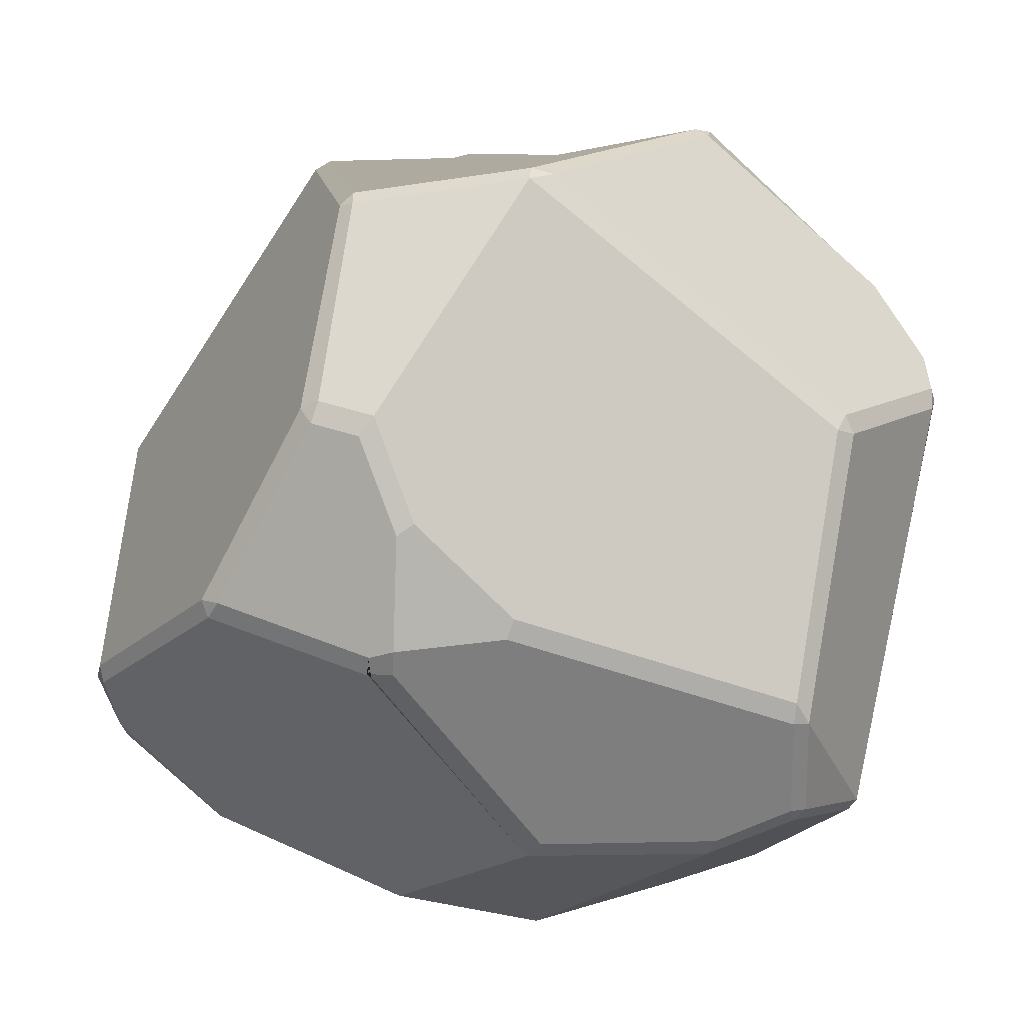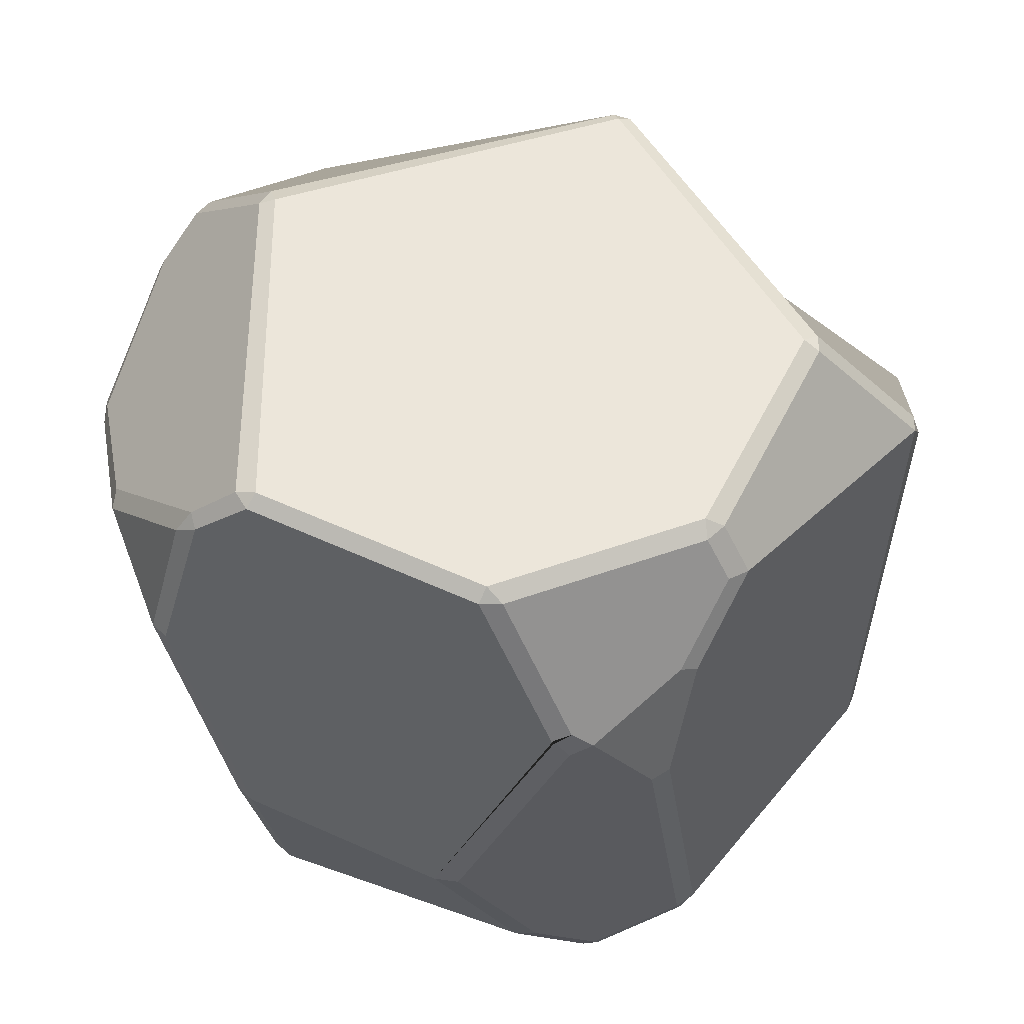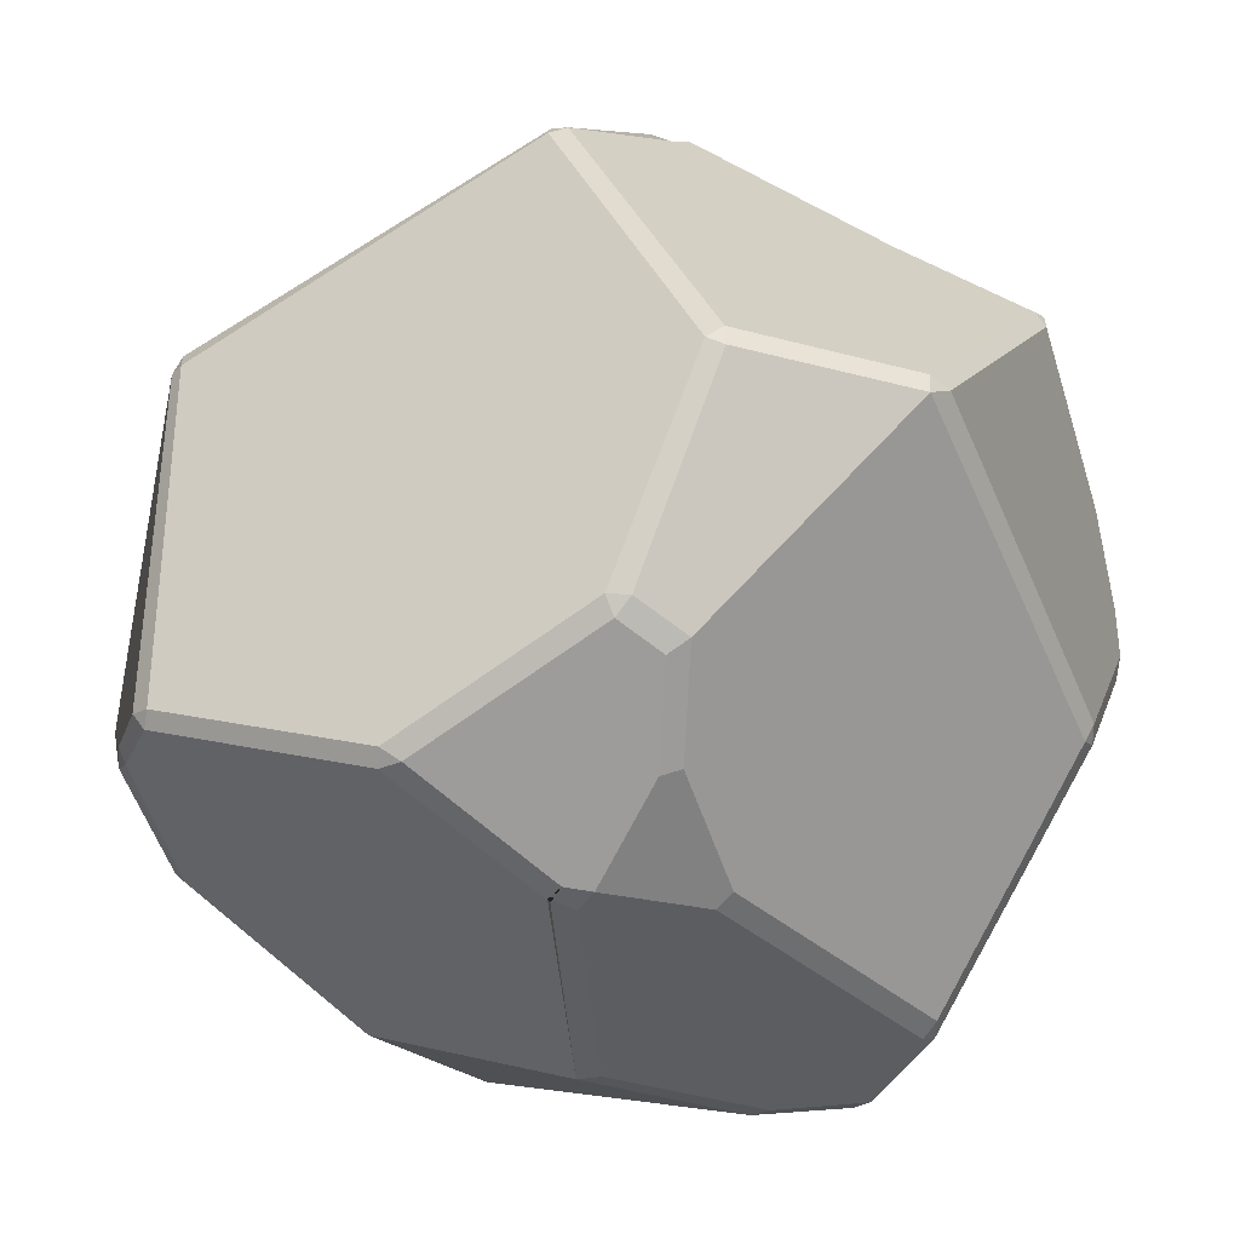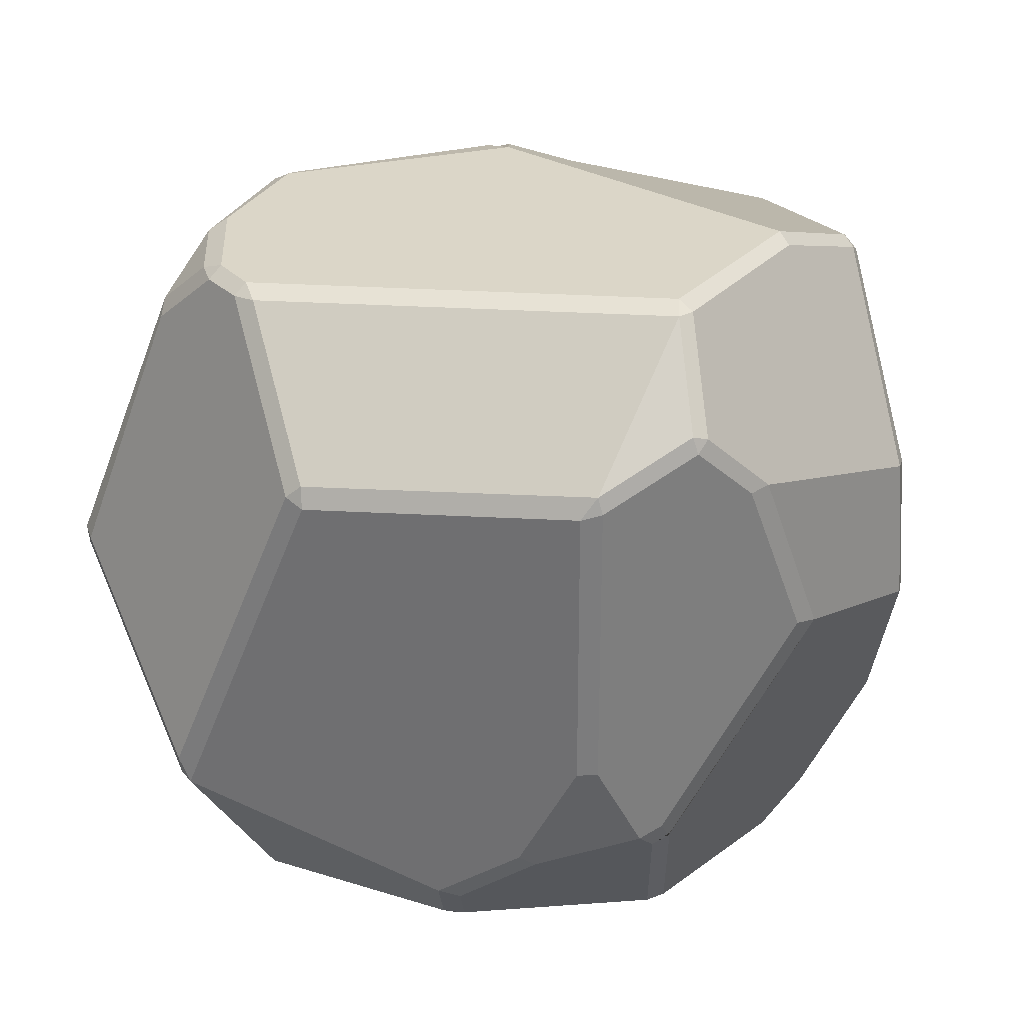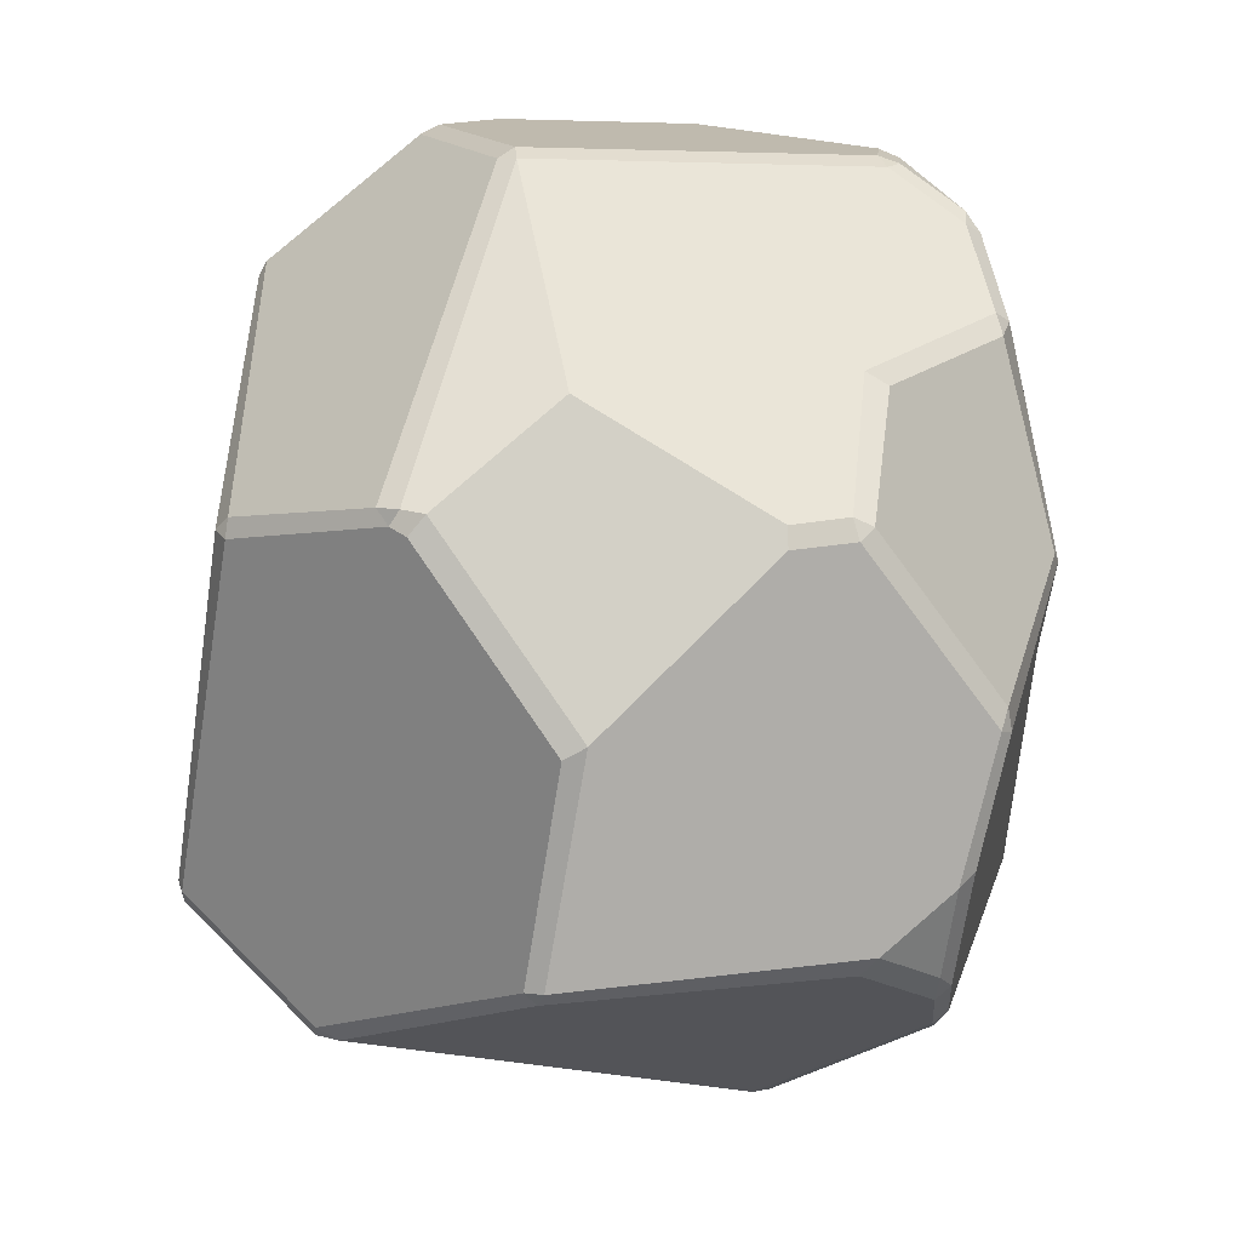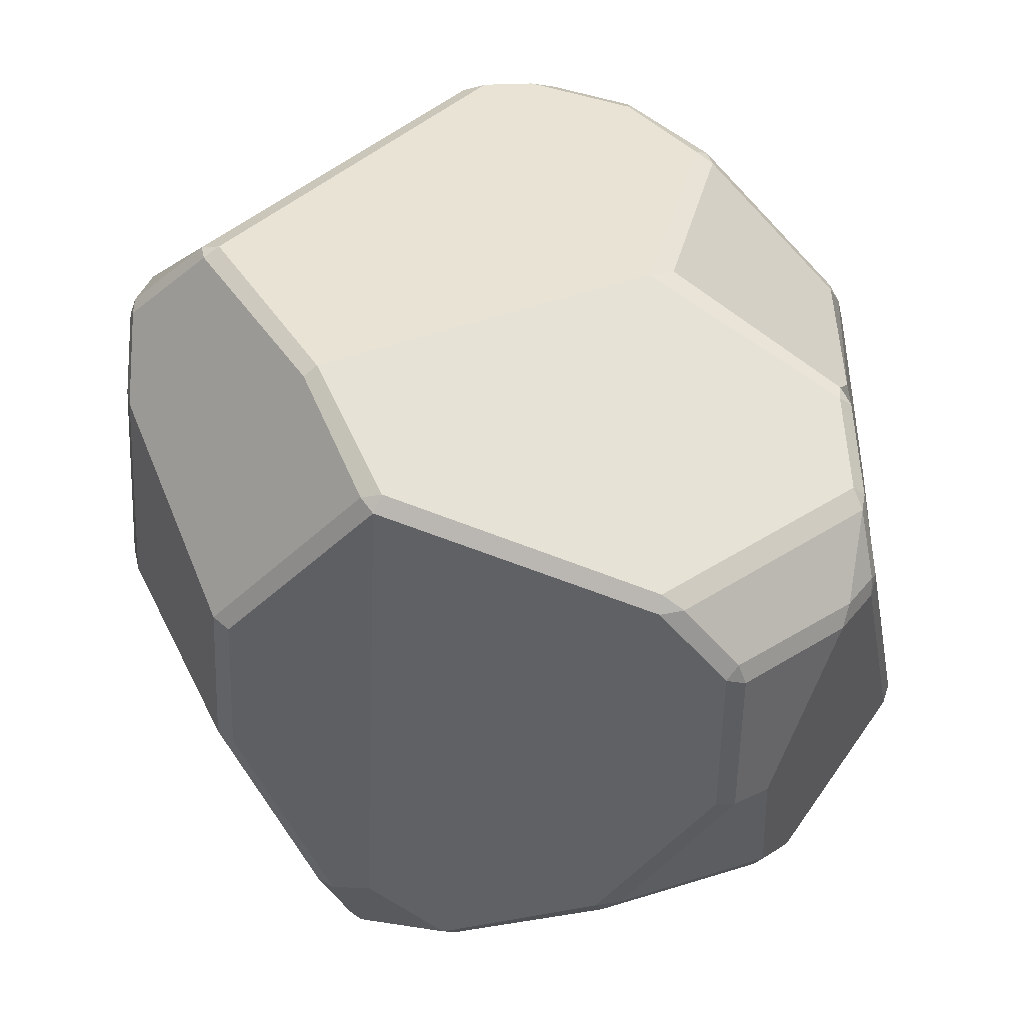
<metadata>
{"format":"obj","ext":"obj","renderer":"f3d","projection":"perspective","resolution":1024,"background":"white","views":[{"elev":-49.1,"azim":67.6,"up":"+Z"},{"elev":-33.1,"azim":7.6,"up":"+Z"},{"elev":-33.3,"azim":37.7,"up":"+Z"},{"elev":31.3,"azim":146.0,"up":"+Y"},{"elev":60.9,"azim":104.0,"up":"+Z"},{"elev":42.0,"azim":-98.2,"up":"+Y"}]}
</metadata>
<code>
o rock_round_2
v -0.8954 -0.2649 0.4871
v -0.7412 -0.6456 -0.4354
v 0.2828 -0.564 -0.8448
v 0.1318 -0.2665 0.9751
v -0.6616 -0.7498 0.6233
v -0.6585 -0.78 0.5938
v -0.6253 -0.78 0.6271
v -0.6508 0.5319 -0.3979
v -0.6816 0.5106 -0.3749
v -0.6617 0.5444 -0.3529
v 0.8078 -0.9203 -0.04865
v 0.8391 -0.9004 -0.0689
v 0.8378 -0.9002 -0.02595
v 0.4052 -0.8817 0.6896
v 0.4315 -0.8515 0.7112
v 0.3923 -0.8567 0.7255
v 1.062 -0.5059 -0.03726
v 1.051 -0.5566 -0.02624
v 1.051 -0.5605 -0.06881
v 1.047 -0.125 0.3991
v 1.056 -0.09739 0.3745
v 1.047 -0.08592 0.4115
v 0.4181 -0.5043 0.9354
v 0.4151 -0.5509 0.918
v 0.4413 -0.5203 0.907
v -0.3897 -0.5056 0.9296
v -0.431 -0.5199 0.9085
v -0.3938 -0.5452 0.9114
v -0.4295 -1.071 -0.4466
v -0.4063 -1.059 -0.4843
v -0.3832 -1.078 -0.4565
v -0.4237 -1.064 0.3623
v -0.3832 -1.078 0.3592
v -0.3984 -1.061 0.3995
v -0.364 0.6714 -0.4591
v -0.3679 0.647 -0.4897
v 0.05984 0.6759 -0.6817
v 0.07151 0.6951 -0.6449
v 0.09953 0.677 -0.6842
v 0.3966 0.3483 -0.8261
v 0.3999 0.3858 -0.8122
v 0.4385 0.3368 -0.8026
v 0.1472 0.4707 -0.8608
v 0.1824 0.4831 -0.8533
v 0.1774 0.4462 -0.8678
v 0.873 0.2903 -0.2979
v 0.8574 0.2745 -0.3411
v 0.8482 0.3215 -0.3235
v 0.7537 0.6359 0.05971
v 0.785 0.6106 0.05899
v 0.7662 0.6163 0.006502
v 0.6145 0.6276 0.4049
v 0.6601 0.6036 0.4151
v 0.84 0.459 0.3343
v 0.8101 0.4882 0.3669
v 0.7518 0.6301 0.1806
v 0.7673 0.6057 0.2399
v 0.7868 0.6047 0.177
v -0.147 0.2285 0.8216
v -0.1297 0.2809 0.8152
v 0.2025 0.2766 0.8754
v 0.2417 0.299 0.8606
v 0.1987 0.318 0.851
v 0.3972 0.6187 0.5607
v 0.3767 0.6375 0.5311
v 0.3467 0.6212 0.5654
v -0.1317 0.6617 0.3182
v -0.1122 0.6506 0.3786
v -0.3906 0.4411 0.7452
v -0.3541 0.464 0.7264
v -0.3985 0.4687 0.7144
v -0.5917 0.3445 0.735
v -0.5988 0.3756 0.7049
v -0.6331 0.3368 0.7205
v -0.7675 0.1822 0.672
v -0.7938 0.134 0.6542
v -0.6732 0.1697 0.7572
v -0.7018 0.19 0.7389
v -0.7097 0.1439 0.7399
v -0.9537 0.1715 0.3526
v -0.9496 0.1535 0.3979
v -0.9406 0.2022 0.3814
v -0.8761 0.3754 0.2169
v -0.8999 0.3392 0.2097
v -0.897 0.3421 0.2636
v -0.9564 -0.2271 0.3517
v -0.9496 -0.2407 0.3979
v -0.8908 -0.6219 0.09419
v -0.8756 -0.6584 0.114
v -0.8917 -0.6169 0.1552
v -0.7538 -0.7019 0.5164
v -0.7768 -0.6567 0.5294
v 0.6064 -0.8731 -0.4951
v 0.5673 -0.9006 -0.4901
v 0.5684 -0.8742 -0.5288
v 0.1317 -0.9291 -0.6878
v 0.1012 -0.9591 -0.6595
v 0.08037 -0.9344 -0.687
v 0.6065 -0.776 -0.5708
v 0.6499 -0.7588 -0.5424
v -0.6769 -0.6677 -0.552
v -0.7092 -0.6666 -0.5192
v -0.5386 -0.9781 -0.474
v -0.5468 -0.993 -0.4381
v -0.5907 -0.947 -0.4517
v -0.7858 -0.7953 -0.2253
v -0.7981 -0.772 -0.2633
v 0.1977 -0.5941 -0.8438
v 0.2273 -0.5439 -0.8554
v 0.2393 -0.6051 -0.837
v 0.1961 -0.5838 -0.8468
v 0.3934 -0.344 -0.8246
v 0.4347 -0.3439 -0.8005
v 0.5214 -0.6123 -0.6957
v 0.4864 -0.639 -0.7108
v -0.5782 0.1098 -0.7063
v -0.5436 0.1194 -0.7369
v -0.5968 -0.2364 -0.7225
v -0.563 -0.2324 -0.7556
v -0.09324 -0.05937 -0.9174
v -0.1481 -0.07315 -0.9124
v 0.04398 0.3173 -0.8926
v -0.006125 0.3208 -0.8885
v 0.4628 -0.4792 0.9216
v 0.4207 -0.4543 0.9437
v 0.7327 -0.1294 0.7289
v 0.704 -0.0883 0.7482
v 0.3092 0.1804 0.8933
v 0.268 0.1694 0.9095
f 5 6 7
f 8 9 10
f 11 12 13
f 14 15 16
f 17 18 19
f 20 21 22
f 23 24 25
f 26 27 28
f 29 30 31
f 32 33 34
f 37 38 39
f 40 41 42
f 43 44 45
f 46 47 48
f 49 50 51
f 56 57 58
f 61 62 63
f 64 65 66
f 69 70 71
f 72 73 74
f 77 78 79
f 80 81 82
f 83 84 85
f 88 89 90
f 93 94 95
f 96 97 98
f 103 104 105
f 14 11 13 15
f 17 21 20 18
f 12 19 18 13
f 23 26 28 24
f 7 28 27 5
f 15 25 24 16
f 31 33 32 29
f 16 34 33 14
f 6 32 34 7
f 10 35 36 8
f 43 37 39 44
f 40 45 44 41
f 38 49 51 39
f 50 46 48 51
f 47 42 41 48
f 37 36 35 38
f 46 17 19 47
f 56 52 53 57
f 54 58 57 55
f 58 50 49 56
f 21 54 55 22
f 69 59 60 70
f 59 61 63 60
f 62 64 66 63
f 65 67 68 66
f 67 71 70 68
f 52 65 64 53
f 77 72 74 78
f 76 79 78 75
f 73 83 85 74
f 84 80 82 85
f 81 76 75 82
f 9 84 83 10
f 72 69 71 73
f 79 27 26 77
f 86 88 90 87
f 89 91 92 90
f 91 6 5 92
f 80 86 87 81
f 100 93 95 99
f 94 97 96 95
f 11 94 93 12
f 30 98 97 31
f 101 103 105 102
f 104 106 107 105
f 29 104 103 30
f 88 107 106 89
f 110 96 98 111
f 114 100 99 115
f 112 40 42 113
f 118 116 117 119
f 122 120 121 123
f 119 101 102 118
f 8 117 116 9
f 45 122 123 43
f 120 109 108 121
f 124 126 127 125
f 25 124 125 23
f 128 62 61 129
f 22 127 126 20
f 1 92 5 27 79 76
f 16 24 28 7 34
f 106 104 29 32 6 91 89
f 37 43 123 117 8 36
f 35 10 83 73 71 67
f 80 84 9 2 107 88 86
f 102 2 9 116 118
f 13 18 20 126 124 25 15
f 93 100 19 12
f 97 94 11 14 33 31
f 21 17 46 50 58 54
f 47 19 100 114 113 42
f 55 53 64 62 128 127 22
f 125 4 26 23
f 26 59 69 72 77
f 61 59 26 4 129
f 121 108 111 98 30 103 101 119
f 49 38 35 67 65 52 56
f 39 41 44
f 39 51 48 41
f 45 40 112 3 109 120 122
f 53 55 57
f 60 63 66 68 70
f 74 75 78
f 74 85 82 75
f 76 81 87 1
f 1 87 90 92
f 95 96 110 3 115 99
f 102 105 107 2
f 108 109 3 110 111
f 3 112 113 114 115
f 117 123 121 119
f 125 127 128 129 4

</code>
